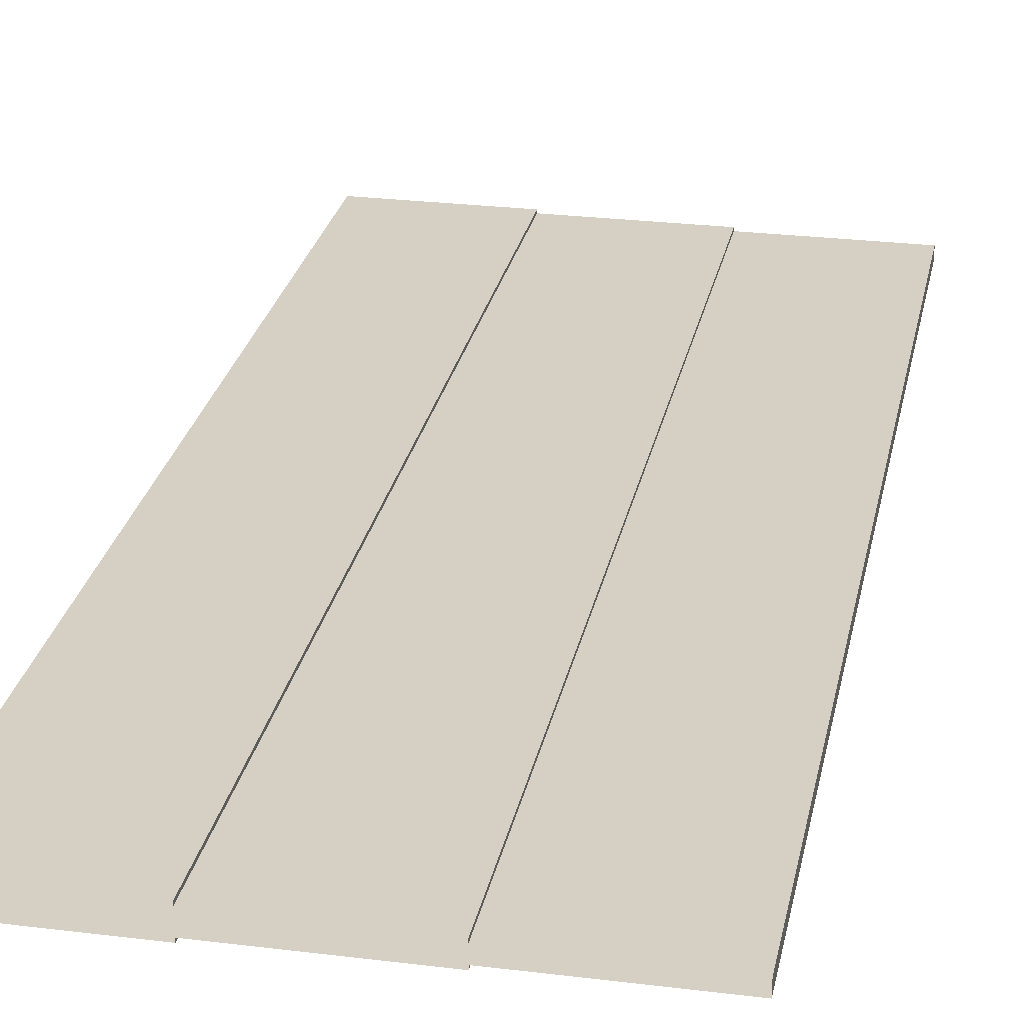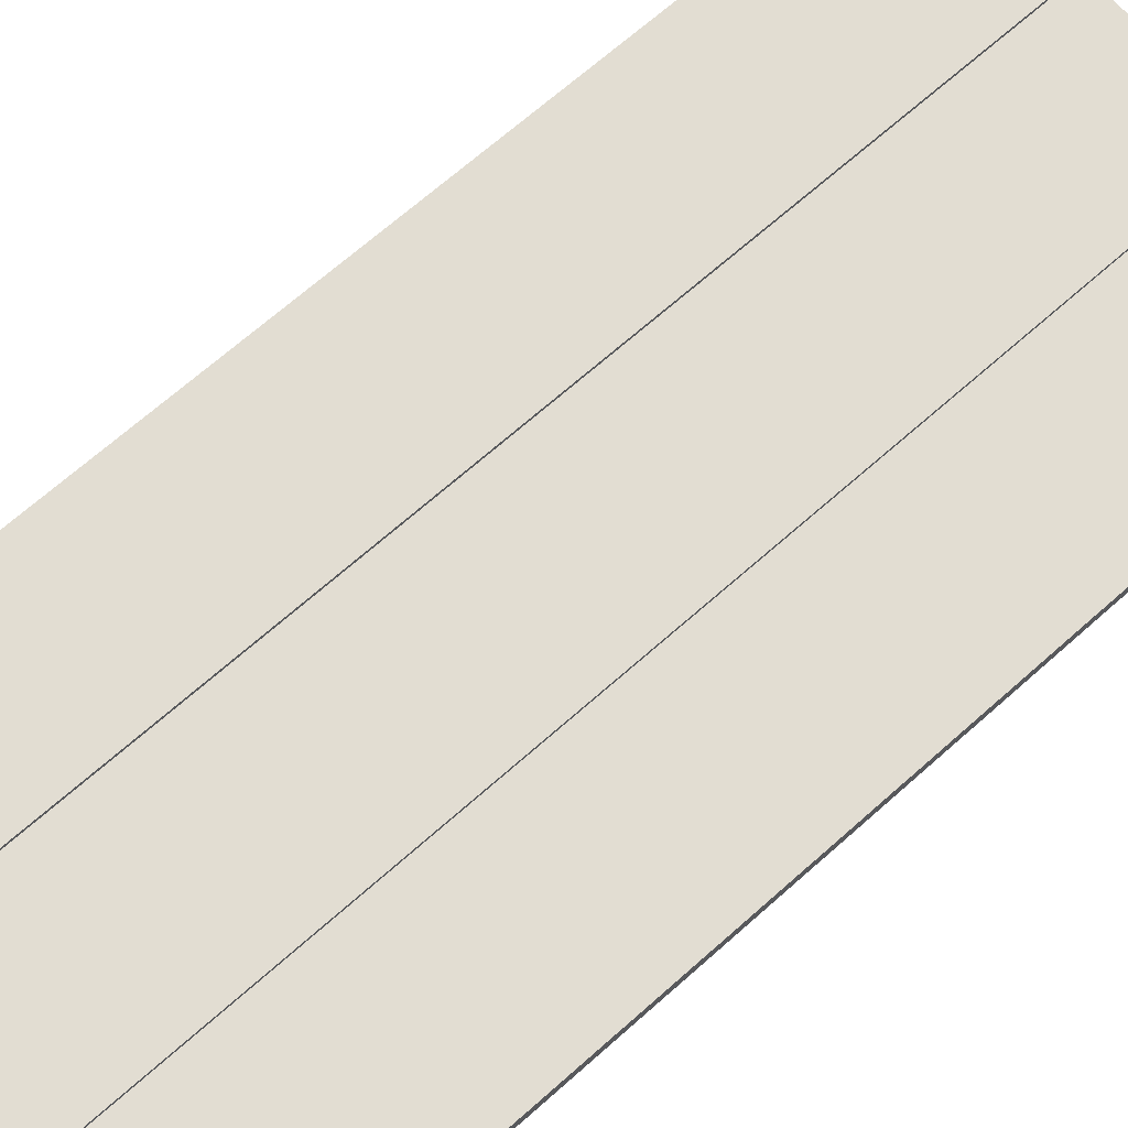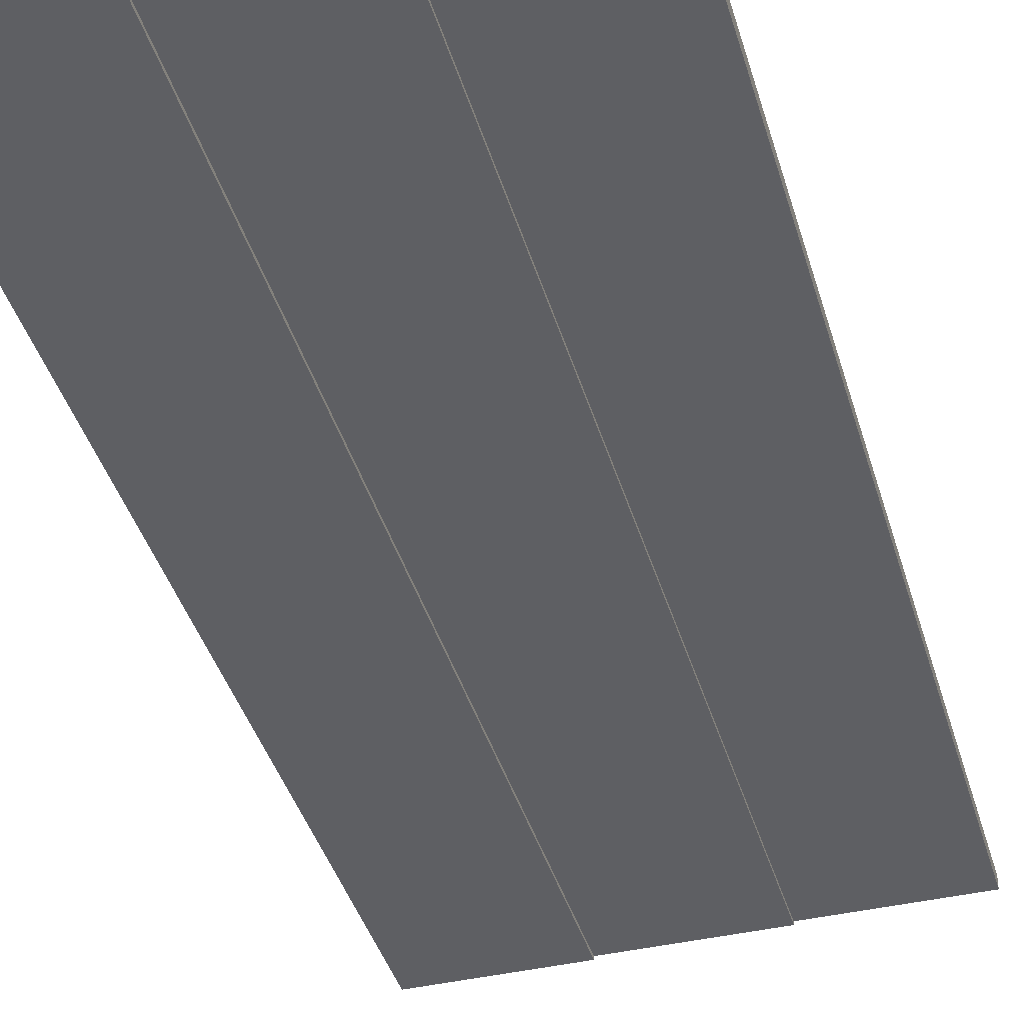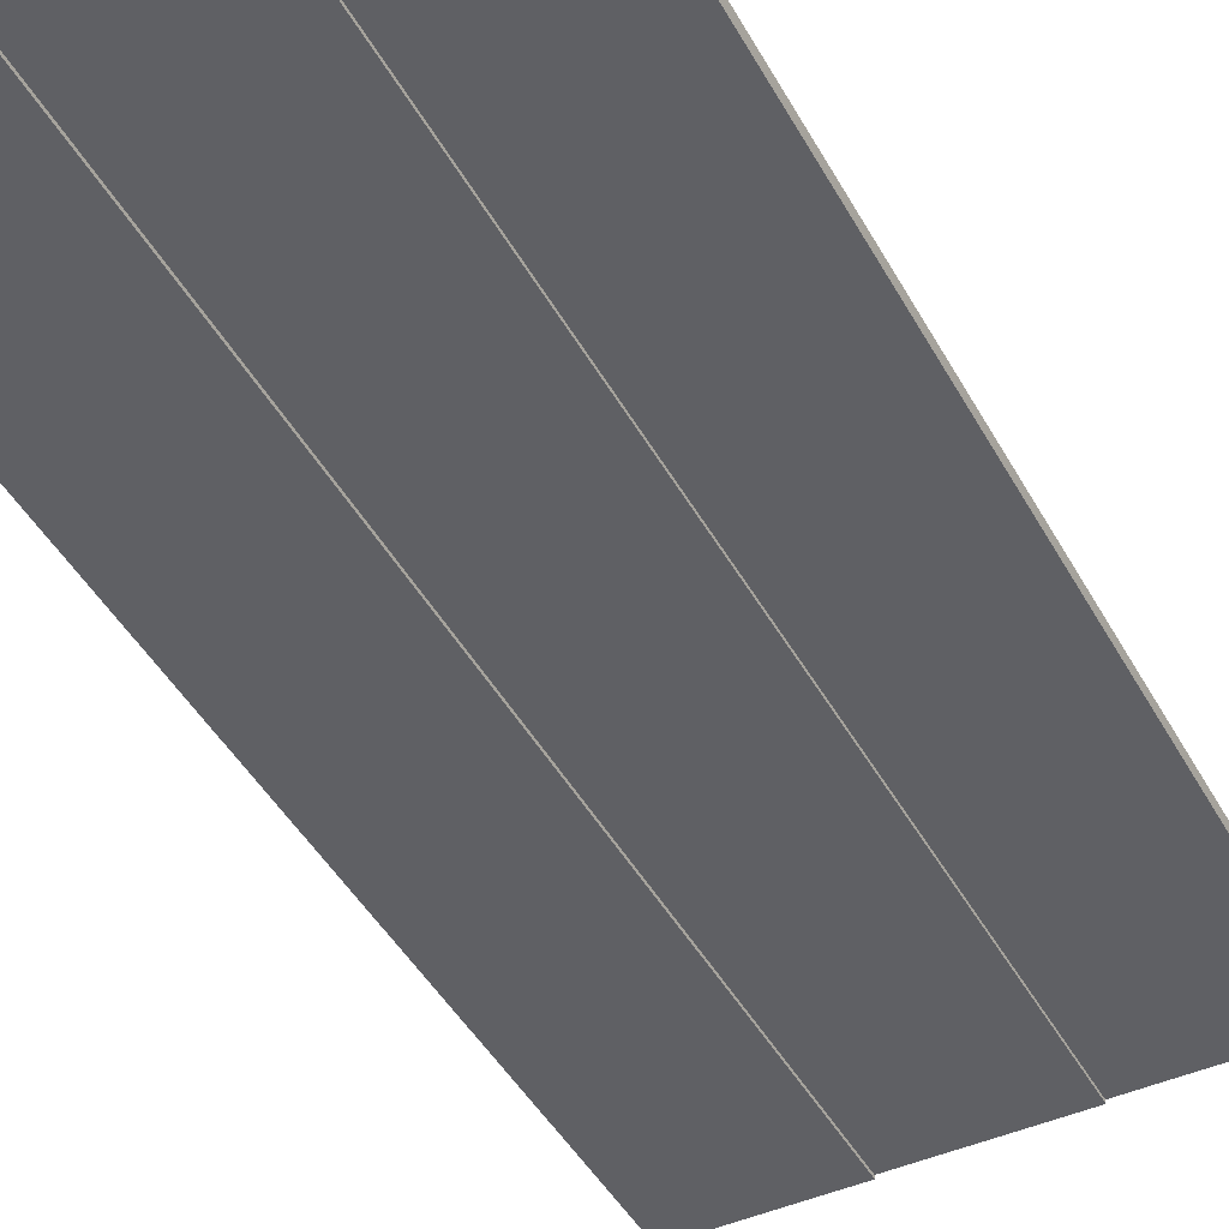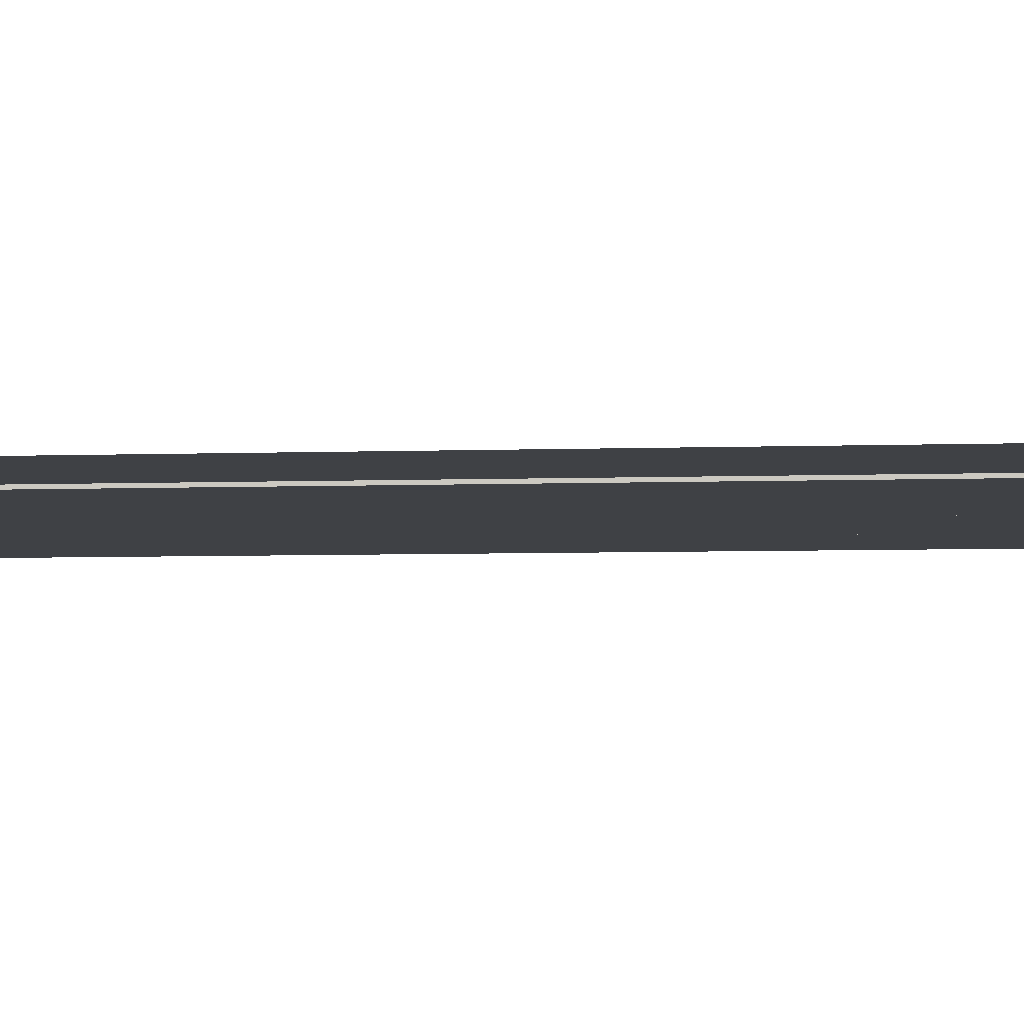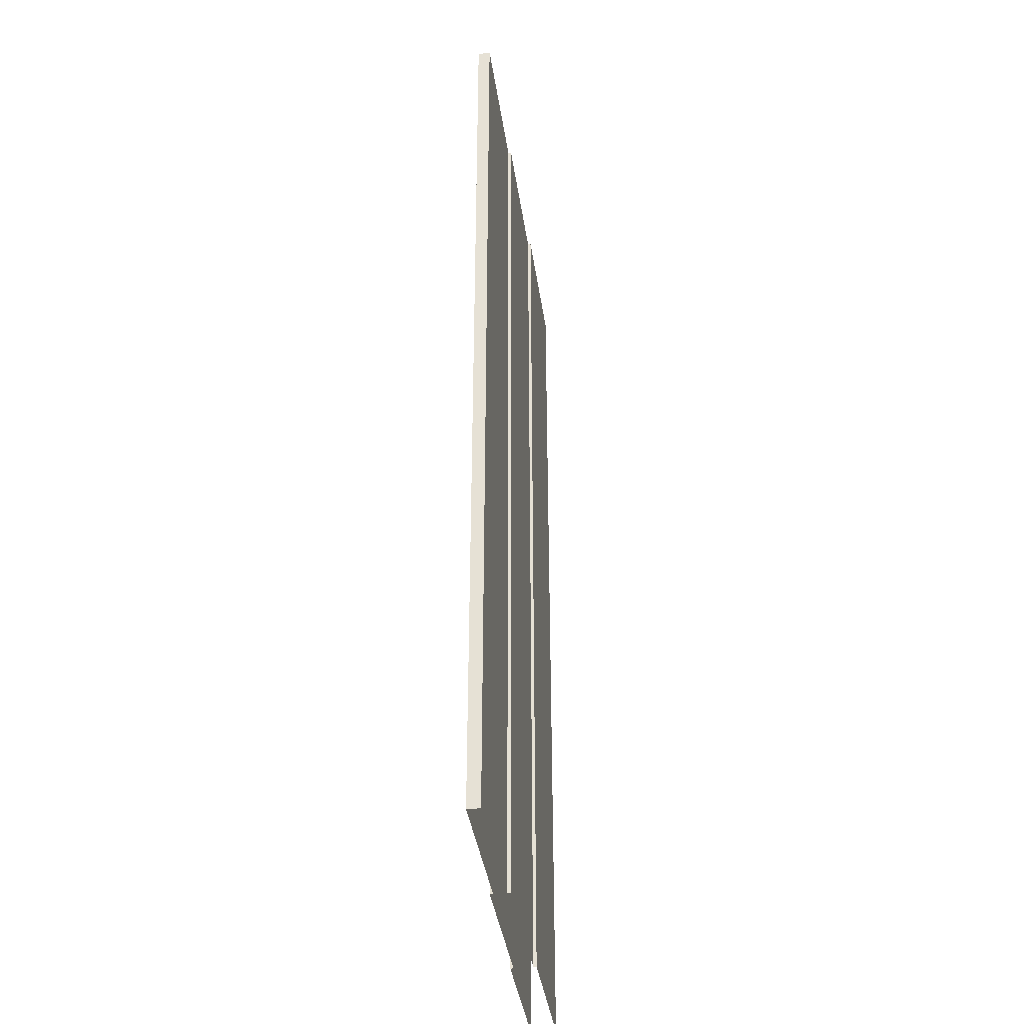
<metadata>
{"format":"obj","ext":"obj","renderer":"f3d","projection":"perspective","resolution":1024,"background":"white","views":[{"elev":26.2,"azim":11.1,"up":"+Z"},{"elev":68.1,"azim":48.3,"up":"+Z"},{"elev":-40.7,"azim":15.9,"up":"+Z"},{"elev":-45.0,"azim":27.4,"up":"+Z"},{"elev":-5.7,"azim":-84.0,"up":"+Z"},{"elev":-38.5,"azim":98.1,"up":"+Y"}]}
</metadata>
<code>
o Elevator_Door.001_Elevator_Door
v 1.295 -0.01314 -20.89
v 1.295 1.967 -20.89
v 1.295 -0.01314 -20.87
v 1.295 1.967 -20.87
v 0.9906 -0.01314 -20.89
v 0.9906 1.967 -20.89
v 0.9906 -0.01314 -20.87
v 0.9906 1.967 -20.87
v 0.9906 1.967 -20.86
v 0.9906 -0.01314 -20.86
v 0.9906 1.967 -20.9
v 0.9906 -0.01314 -20.9
v 0.6858 1.967 -20.86
v 0.6858 -0.01314 -20.86
v 0.6858 1.967 -20.9
v 0.6858 -0.01314 -20.9
v 0.6858 1.967 -20.85
v 0.6858 -0.01314 -20.85
v 0.6858 1.967 -20.9
v 0.6858 -0.01314 -20.9
v 0.3861 1.967 -20.85
v 0.3861 -0.01314 -20.85
v 0.3861 1.967 -20.9
v 0.3861 -0.01314 -20.9
f 2 3 1
f 4 7 3
f 6 1 5
f 9 14 10
f 12 15 11
f 16 19 15
f 5 11 6
f 8 10 7
f 17 22 18
f 20 23 19
f 13 18 14
f 2 4 3
f 4 8 7
f 6 2 1
f 9 13 14
f 12 16 15
f 16 20 19
f 5 12 11
f 8 9 10
f 17 21 22
f 20 24 23
f 13 17 18

</code>
